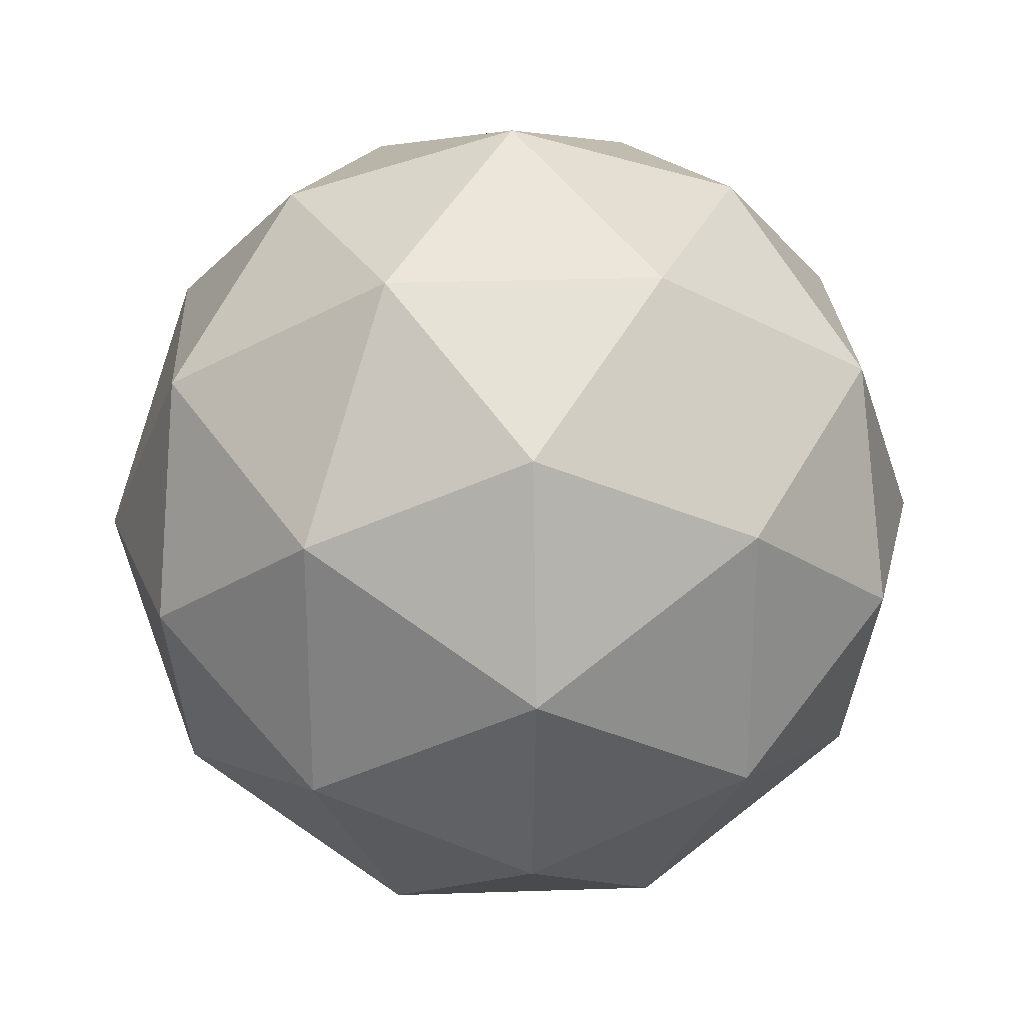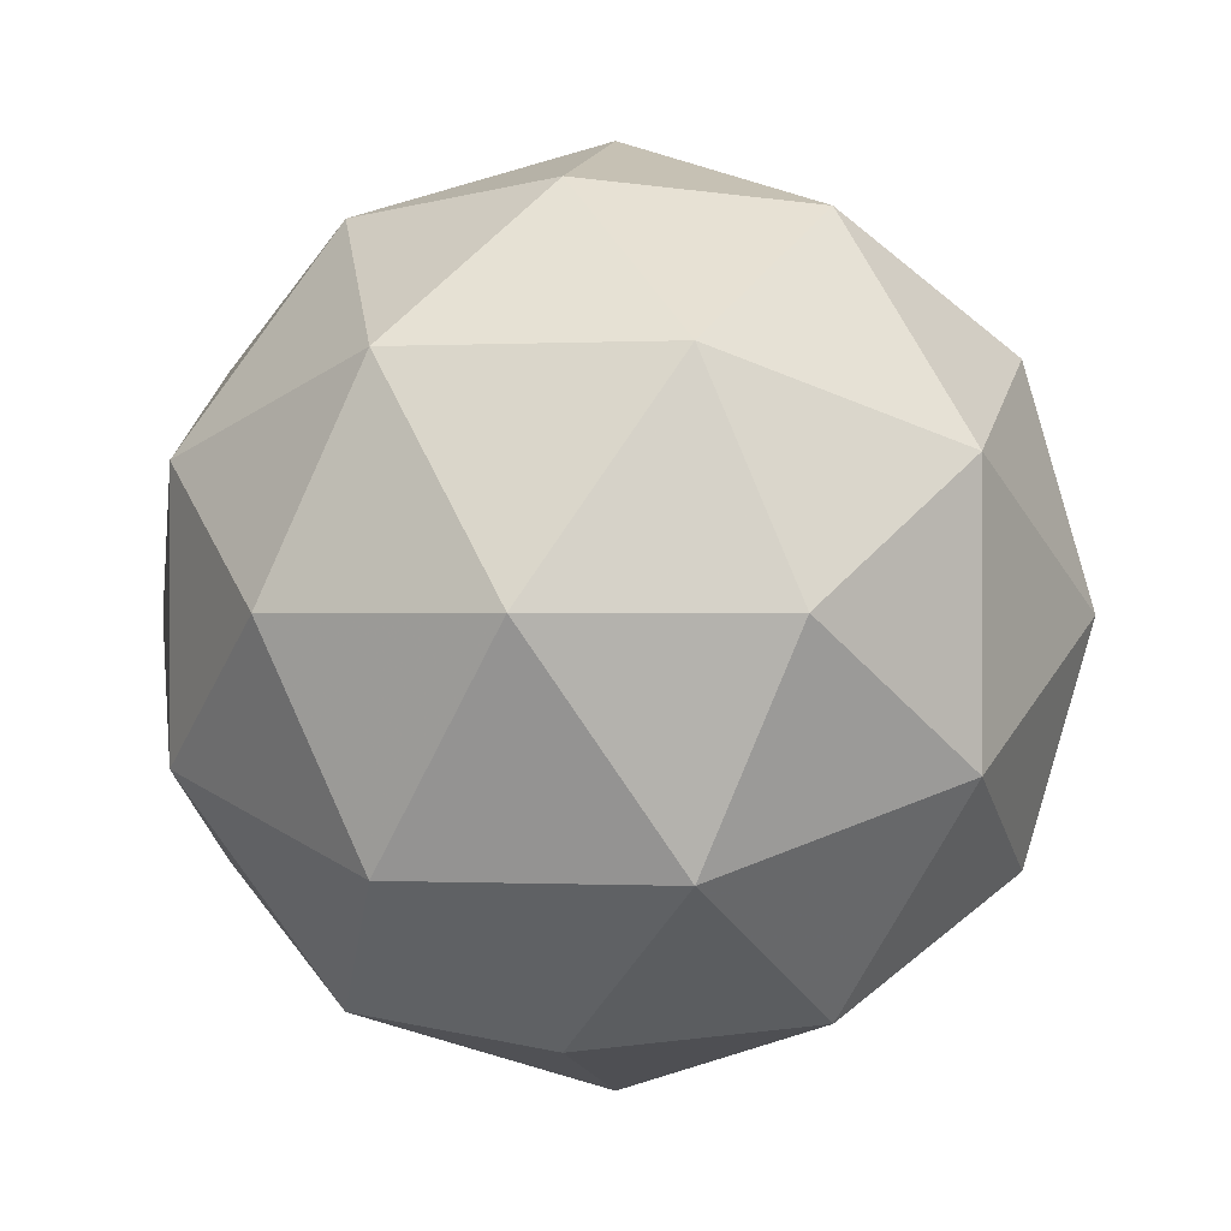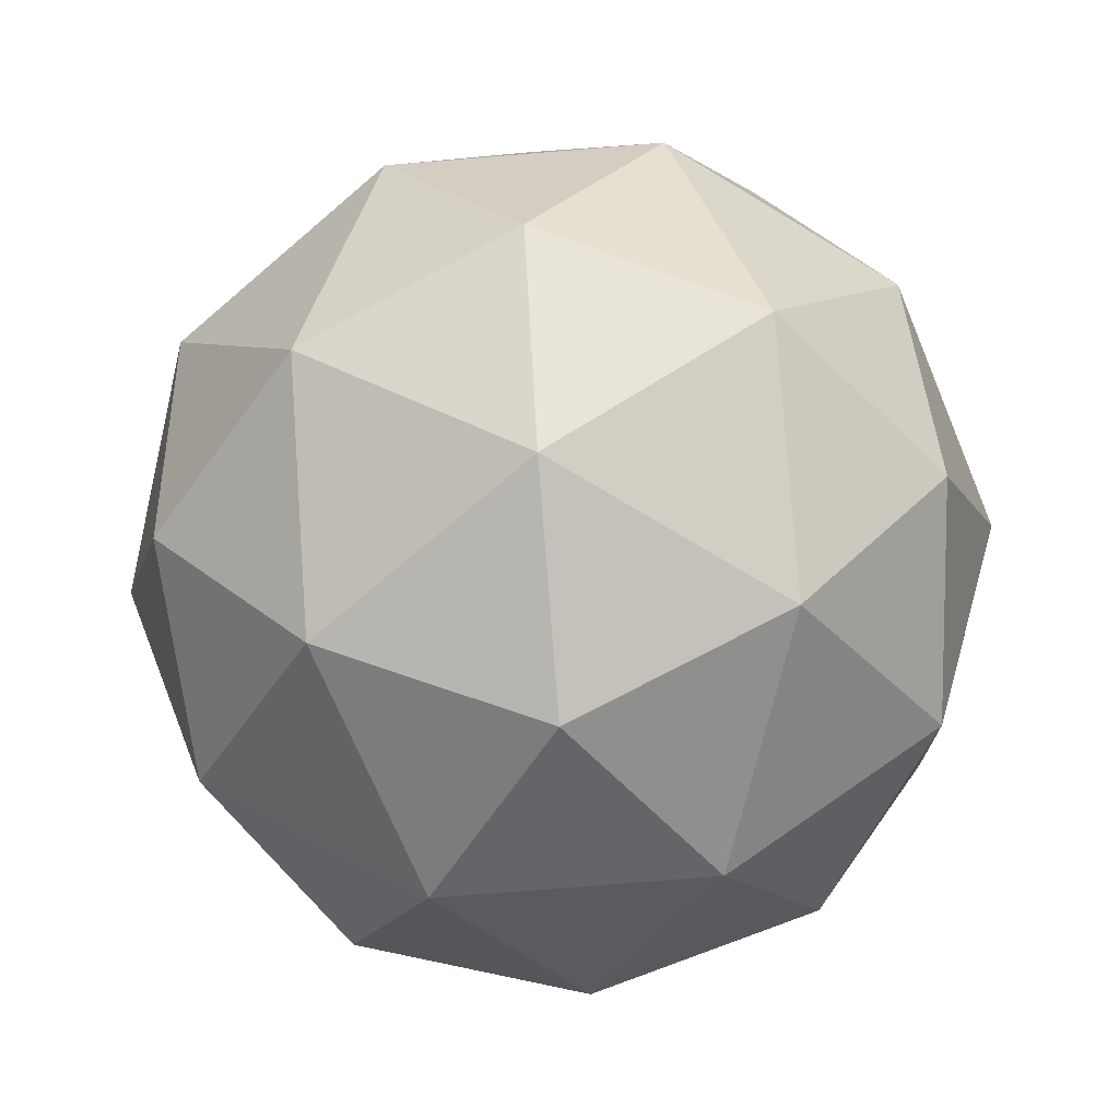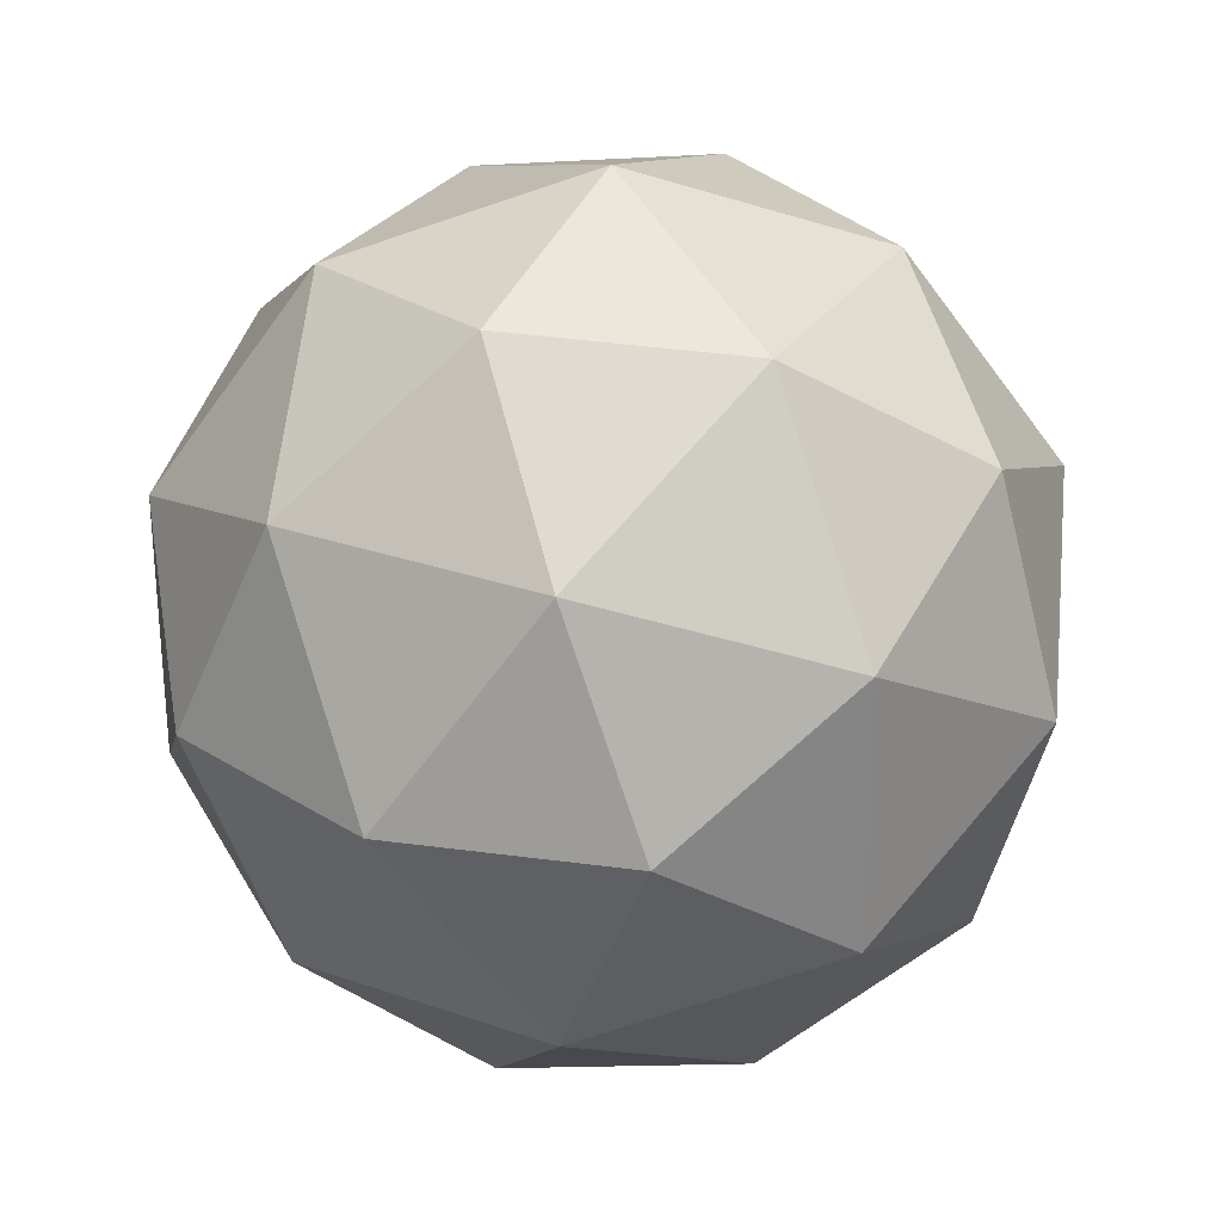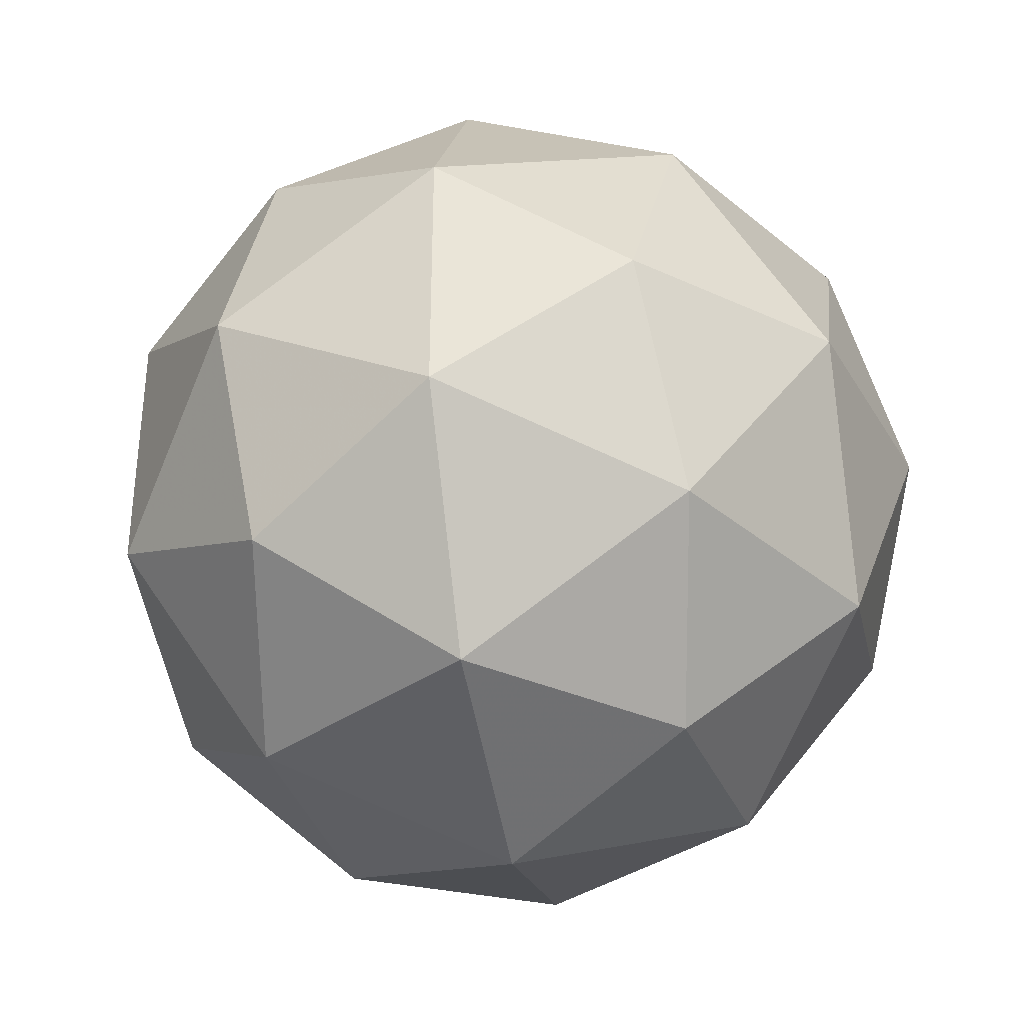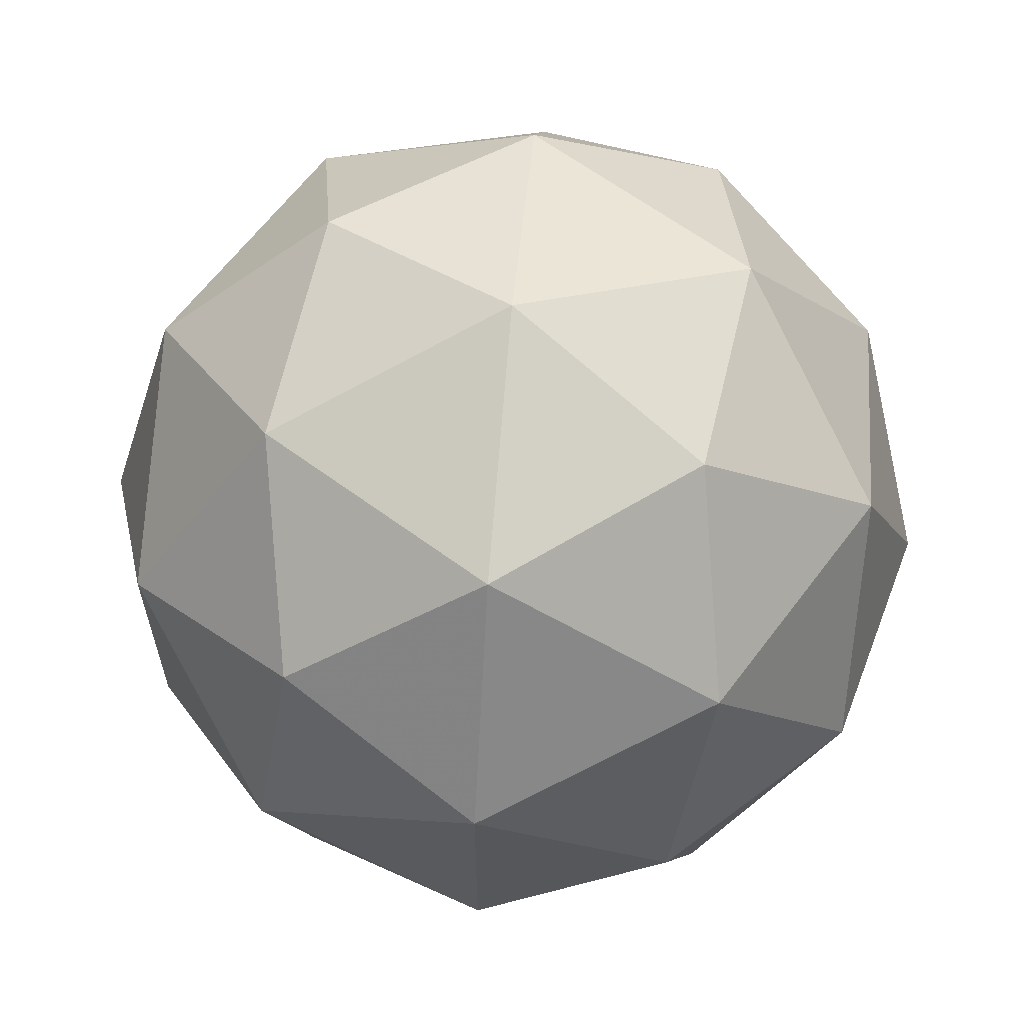
<metadata>
{"format":"obj","ext":"obj","renderer":"f3d","projection":"perspective","resolution":1024,"background":"white","views":[{"elev":25.5,"azim":55.2,"up":"+Z"},{"elev":-0.3,"azim":-20.5,"up":"+Z"},{"elev":-70.6,"azim":-157.3,"up":"+Y"},{"elev":28.7,"azim":175.8,"up":"+Z"},{"elev":-35.7,"azim":100.9,"up":"+Z"},{"elev":63.1,"azim":-84.9,"up":"+Z"}]}
</metadata>
<code>
g SMDVL-i10-g82-s1683
v -4991 -4252 -4.61
v -4902 -4221 60.28
v -5025 -4221 100.4
v -4839 -4136 105.8
v -4813 -4153 -4.61
v -5102 -4221 -4.61
v -5025 -4221 -109.6
v -4902 -4221 -69.5
v -4792 -4042 60.28
v -5049 -4136 174
v -4936 -4153 165.3
v -4991 -4042 205.4
v -5179 -4136 -4.61
v -5136 -4153 100.4
v -5191 -4042 60.28
v -5049 -4136 -183.2
v -5136 -4153 -109.6
v -5115 -4042 -174.5
v -4839 -4136 -115
v -4936 -4153 -174.5
v -4868 -4042 -174.5
v -4868 -4042 165.3
v -5115 -4042 165.3
v -5191 -4042 -69.5
v -4991 -4042 -214.6
v -4792 -4042 -69.5
v -4933 -3948 174
v -4847 -3932 100.4
v -4957 -3864 100.4
v -5143 -3948 105.8
v -5047 -3932 165.3
v -5081 -3864 60.28
v -5143 -3948 -115
v -5170 -3932 -4.61
v -5081 -3864 -69.5
v -4933 -3948 -183.2
v -5047 -3932 -174.5
v -4957 -3864 -109.6
v -4804 -3948 -4.61
v -4847 -3932 -109.6
v -4881 -3864 -4.61
v -4991 -3832 -4.61
f 1 2 3
f 4 2 5
f 1 3 6
f 1 6 7
f 1 7 8
f 4 5 9
f 10 11 12
f 13 14 15
f 16 17 18
f 19 20 21
f 4 9 22
f 10 12 23
f 13 15 24
f 16 18 25
f 19 21 26
f 27 28 29
f 30 31 32
f 33 34 35
f 36 37 38
f 39 40 41
f 41 38 42
f 41 40 38
f 40 36 38
f 38 35 42
f 38 37 35
f 37 33 35
f 35 32 42
f 35 34 32
f 34 30 32
f 32 29 42
f 32 31 29
f 31 27 29
f 29 41 42
f 29 28 41
f 28 39 41
f 26 40 39
f 26 21 40
f 21 36 40
f 25 37 36
f 25 18 37
f 18 33 37
f 24 34 33
f 24 15 34
f 15 30 34
f 23 31 30
f 23 12 31
f 12 27 31
f 22 28 27
f 22 9 28
f 9 39 28
f 21 25 36
f 21 20 25
f 20 16 25
f 18 24 33
f 18 17 24
f 17 13 24
f 15 23 30
f 15 14 23
f 14 10 23
f 12 22 27
f 12 11 22
f 11 4 22
f 9 26 39
f 9 5 26
f 5 19 26
f 8 20 19
f 8 7 20
f 7 16 20
f 7 17 16
f 7 6 17
f 6 13 17
f 6 14 13
f 6 3 14
f 3 10 14
f 5 8 19
f 5 2 8
f 2 1 8
f 3 11 10
f 3 2 11
f 2 4 11
f 2 4 11

</code>
